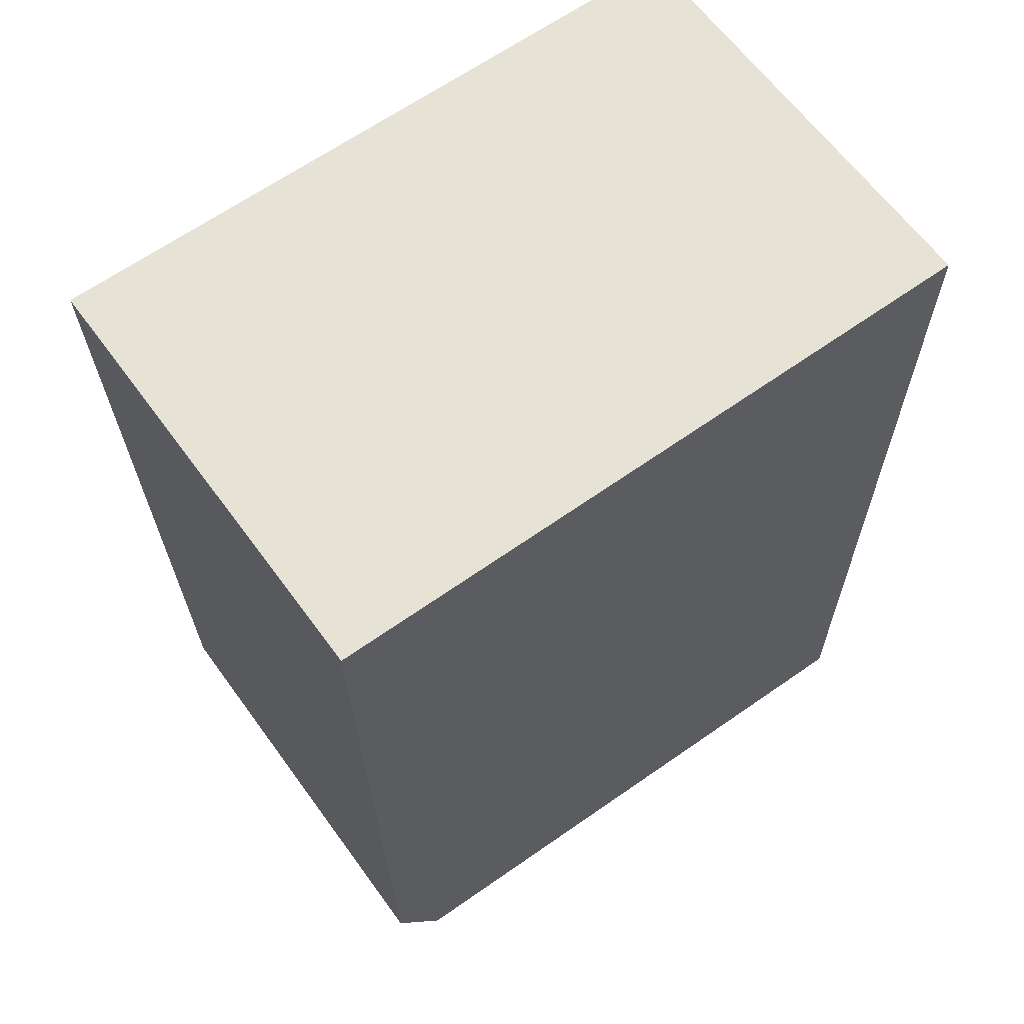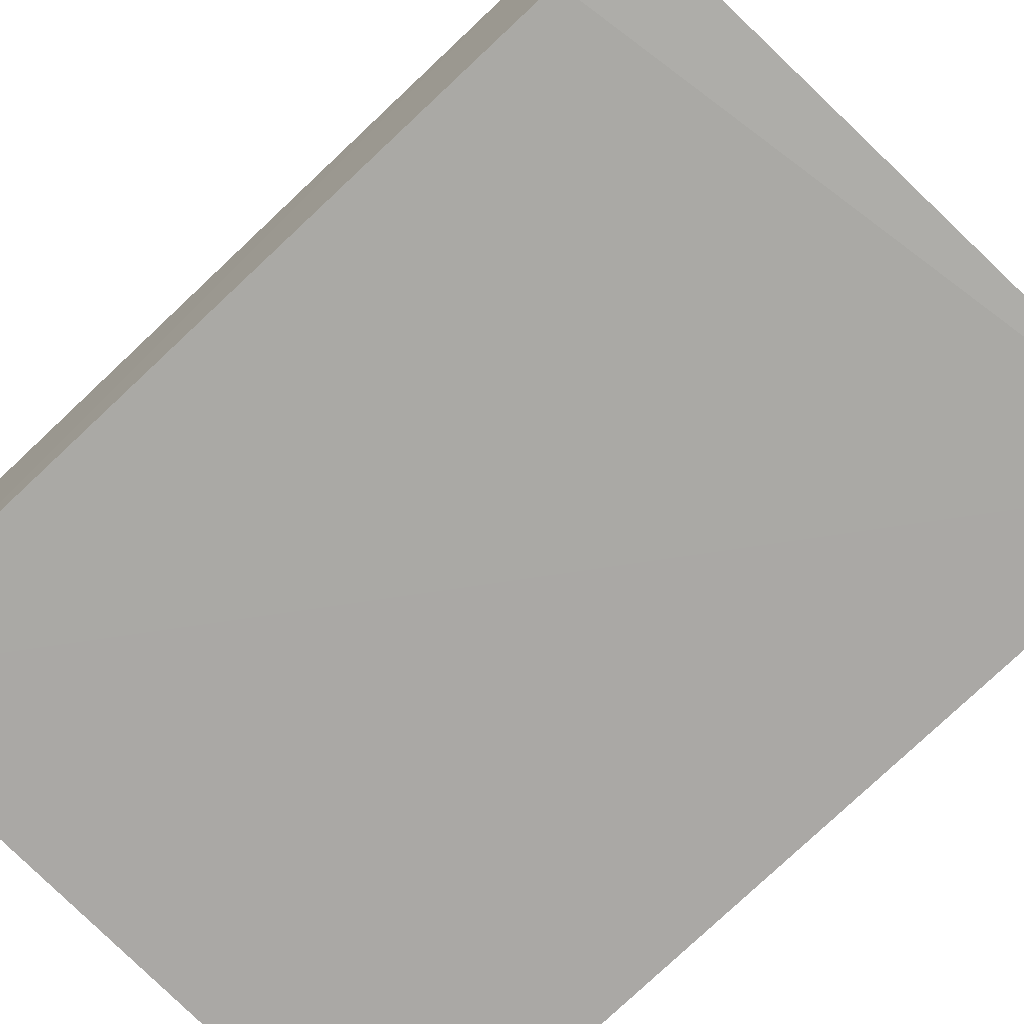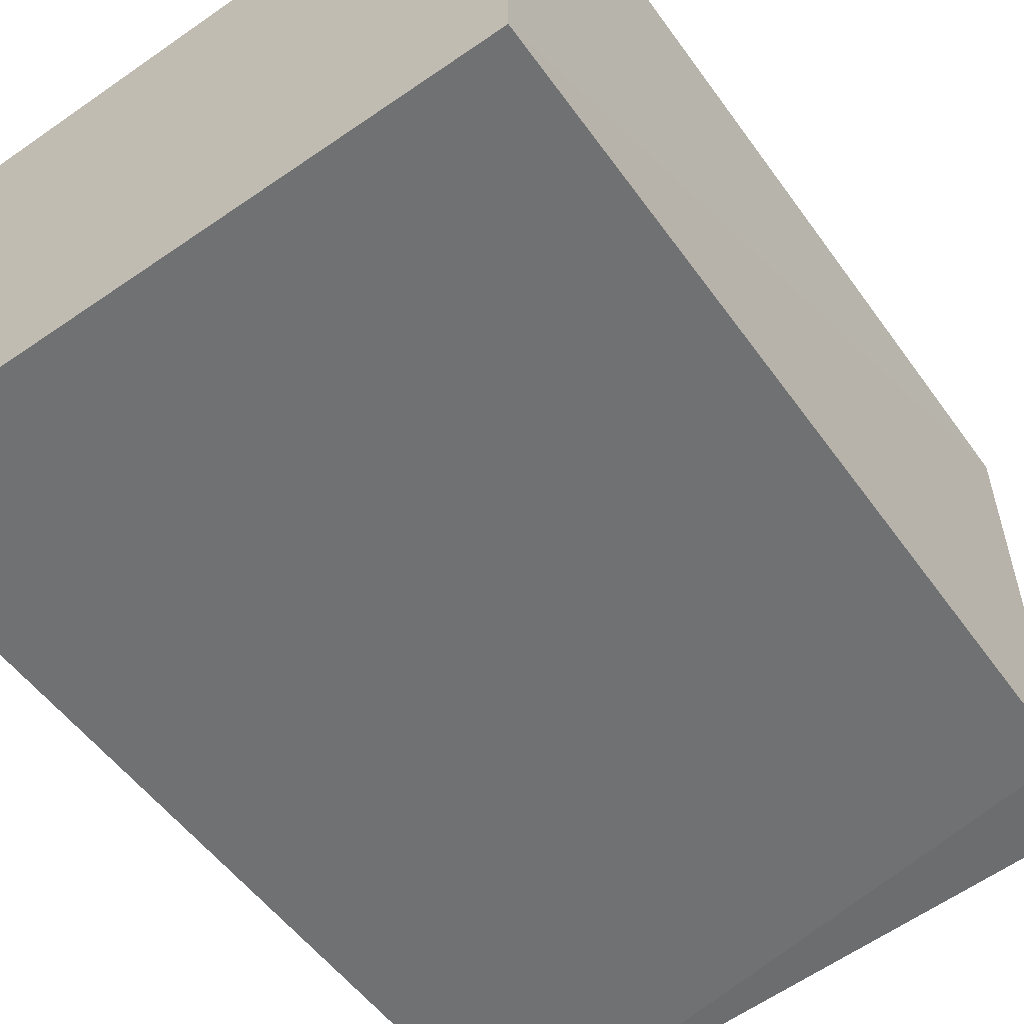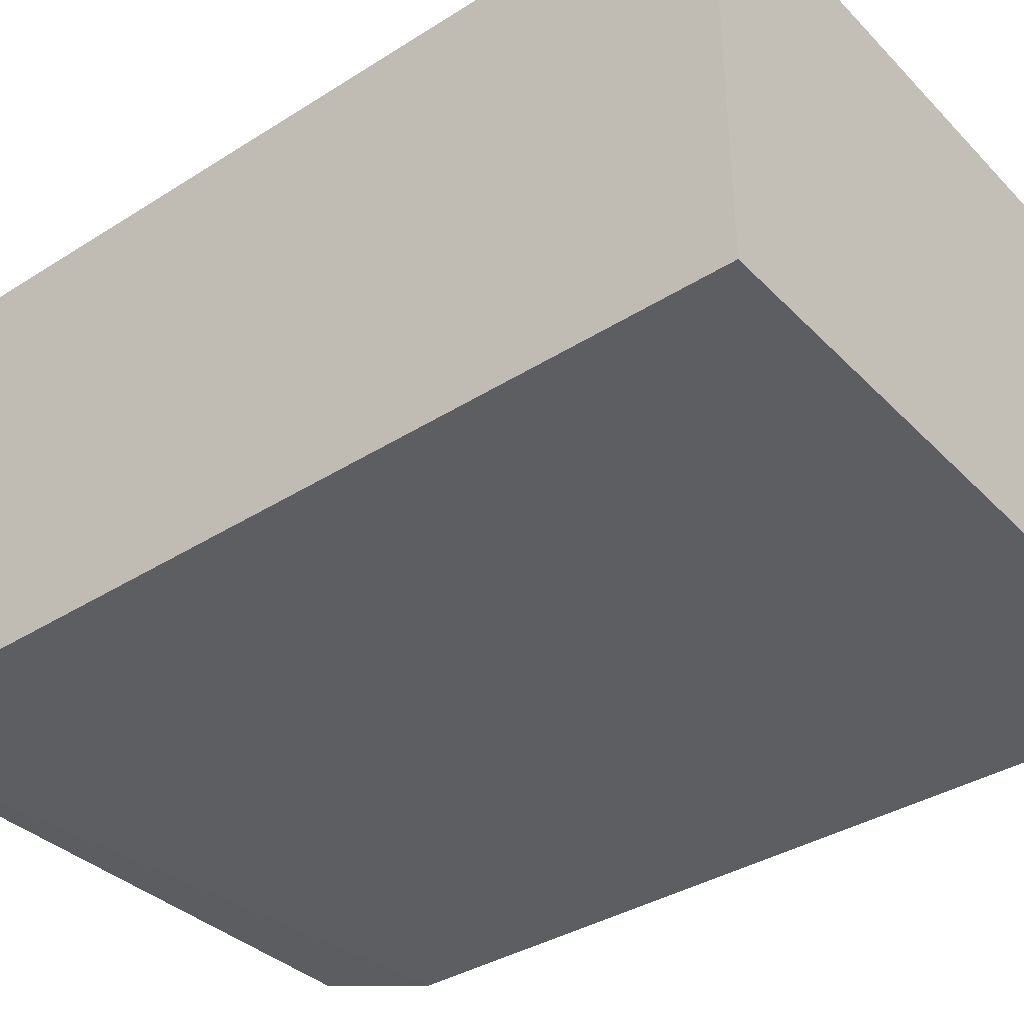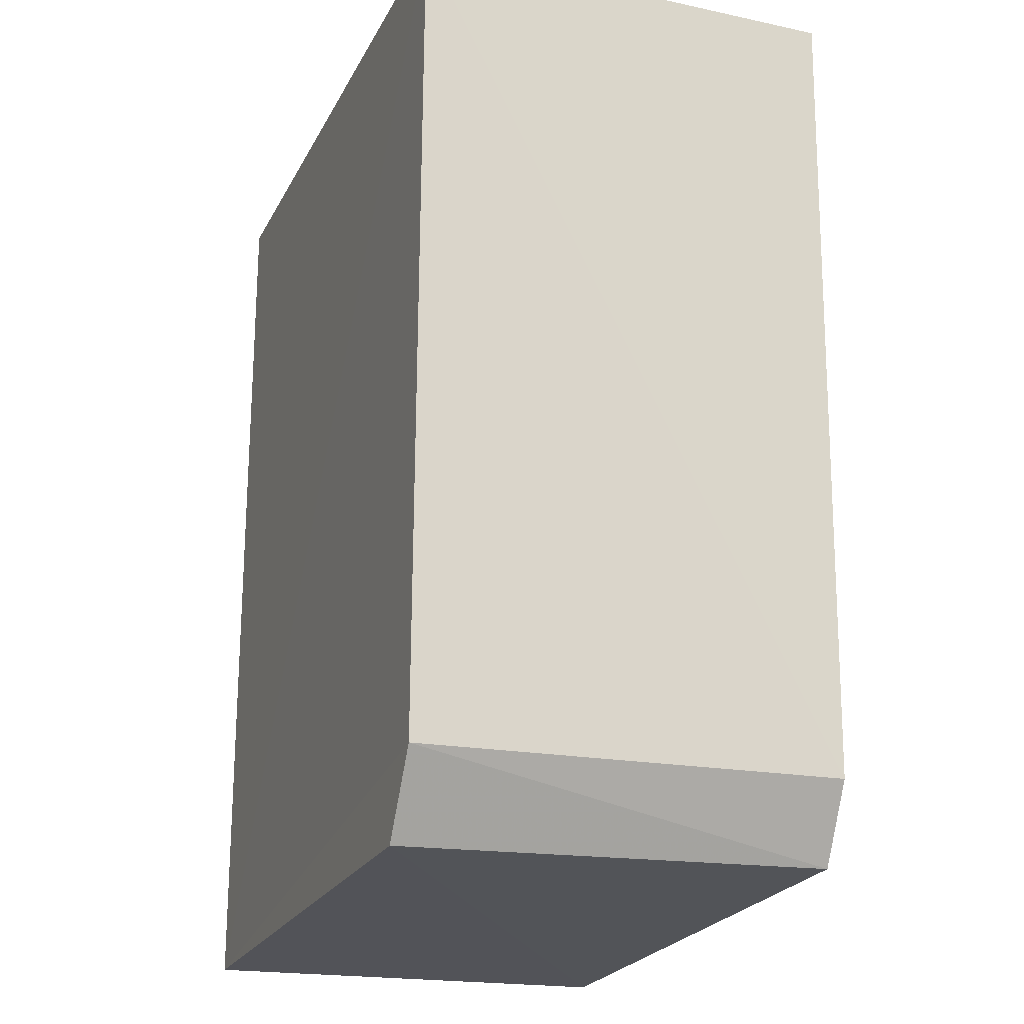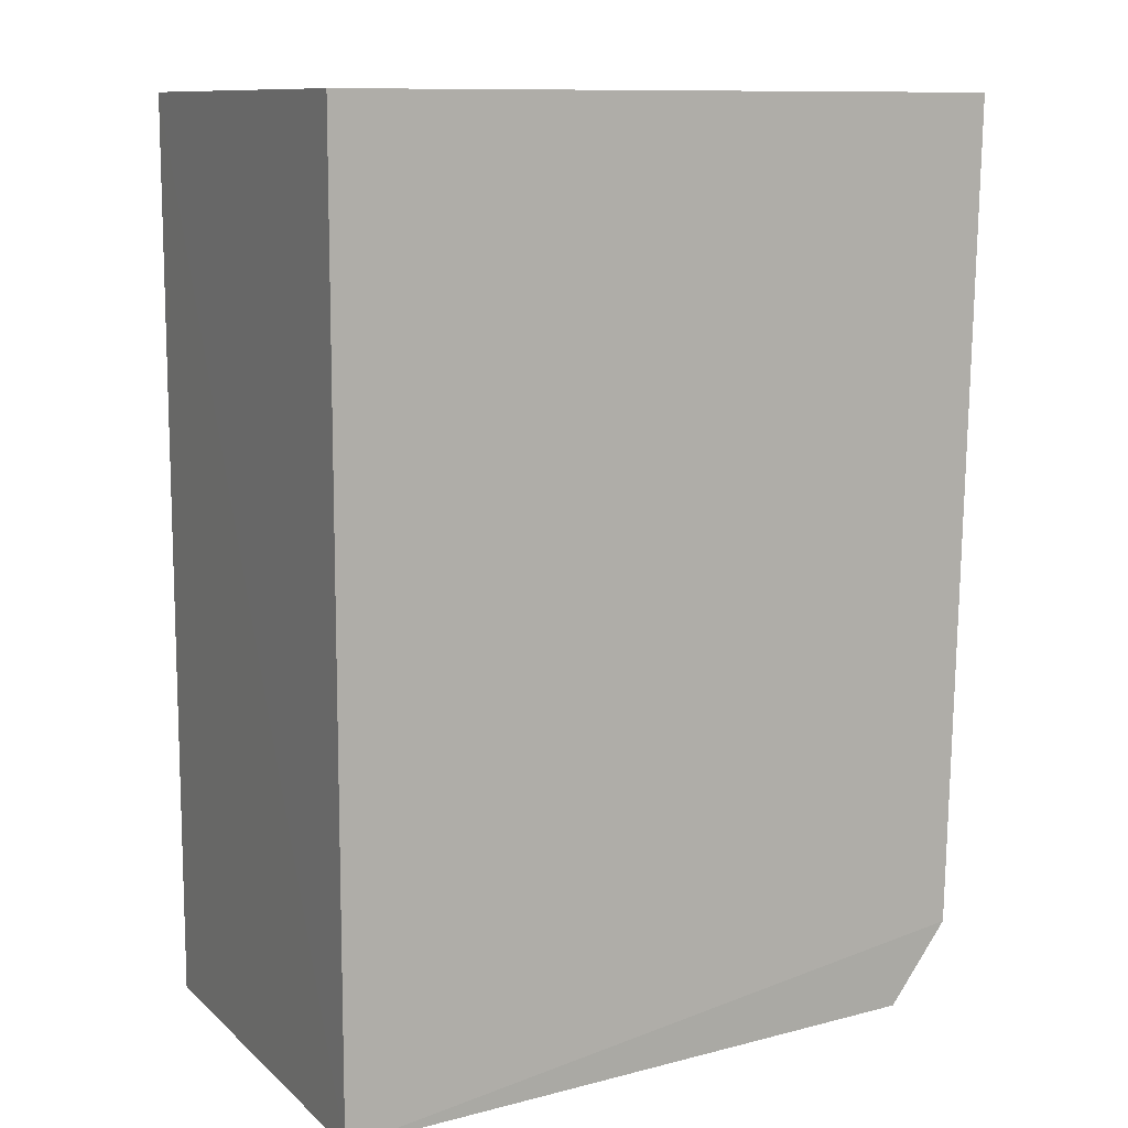
<metadata>
{"format":"obj","ext":"obj","renderer":"f3d","projection":"perspective","resolution":1024,"background":"white","views":[{"elev":63.2,"azim":144.1,"up":"+Z"},{"elev":-75.2,"azim":134.3,"up":"+Y"},{"elev":-55.1,"azim":36.2,"up":"+Y"},{"elev":-38.6,"azim":-51.4,"up":"+Y"},{"elev":-20.7,"azim":69.2,"up":"+Z"},{"elev":10.8,"azim":-27.6,"up":"+Z"}]}
</metadata>
<code>
v 0.01011 -0.03968 0.01428
v 0.01014 -0.04641 0.01428
v 0.00914 -0.03966 0.0005611
v -0.0001473 -0.03968 0.0001013
v -0.0001449 -0.0464 0.0143
v -0.000161 -0.04641 5.942e-05
v -0.0001449 -0.03967 0.0143
v 0.009873 -0.03971 0.001744
v 0.009872 -0.04638 0.001673
v 0.008994 -0.04635 0.0004382
f 6 2 5
f 7 1 3
f 7 3 4
f 7 6 5
f 7 4 6
f 7 5 2
f 7 2 1
f 8 1 2
f 8 3 1
f 9 2 6
f 9 8 2
f 9 3 8
f 10 6 4
f 10 4 3
f 10 9 6
f 10 3 9

</code>
